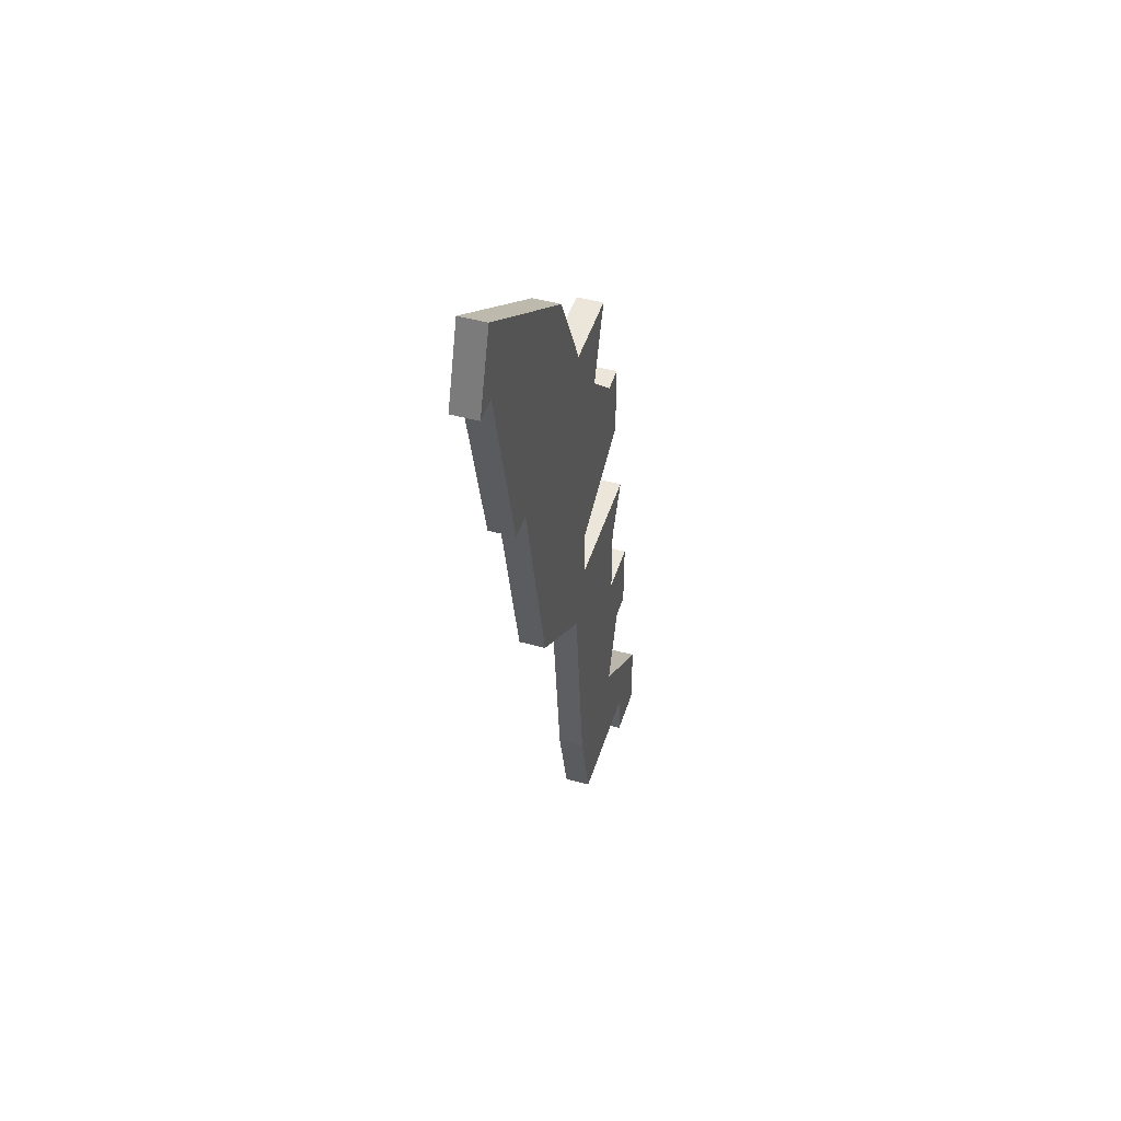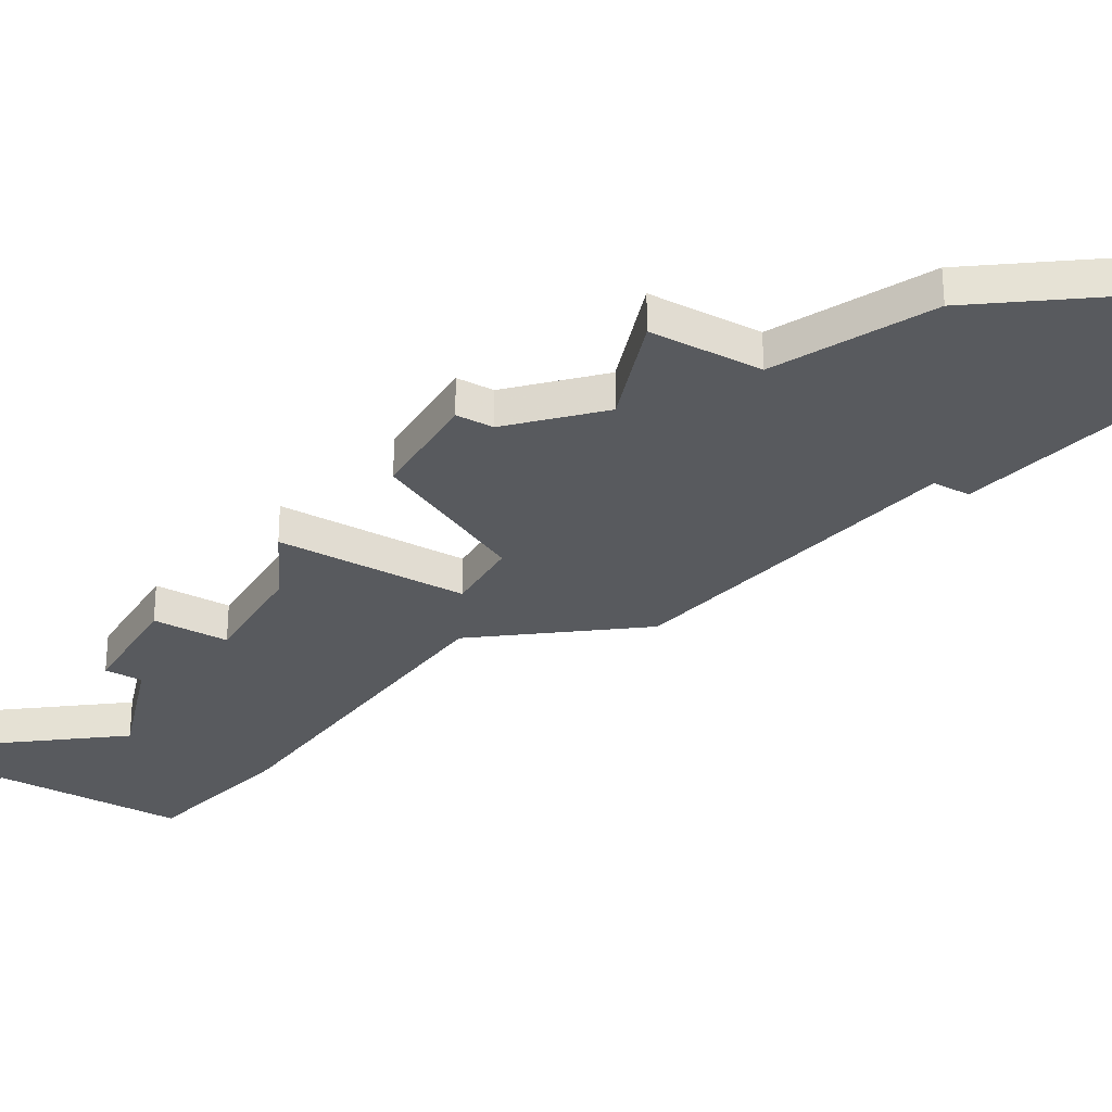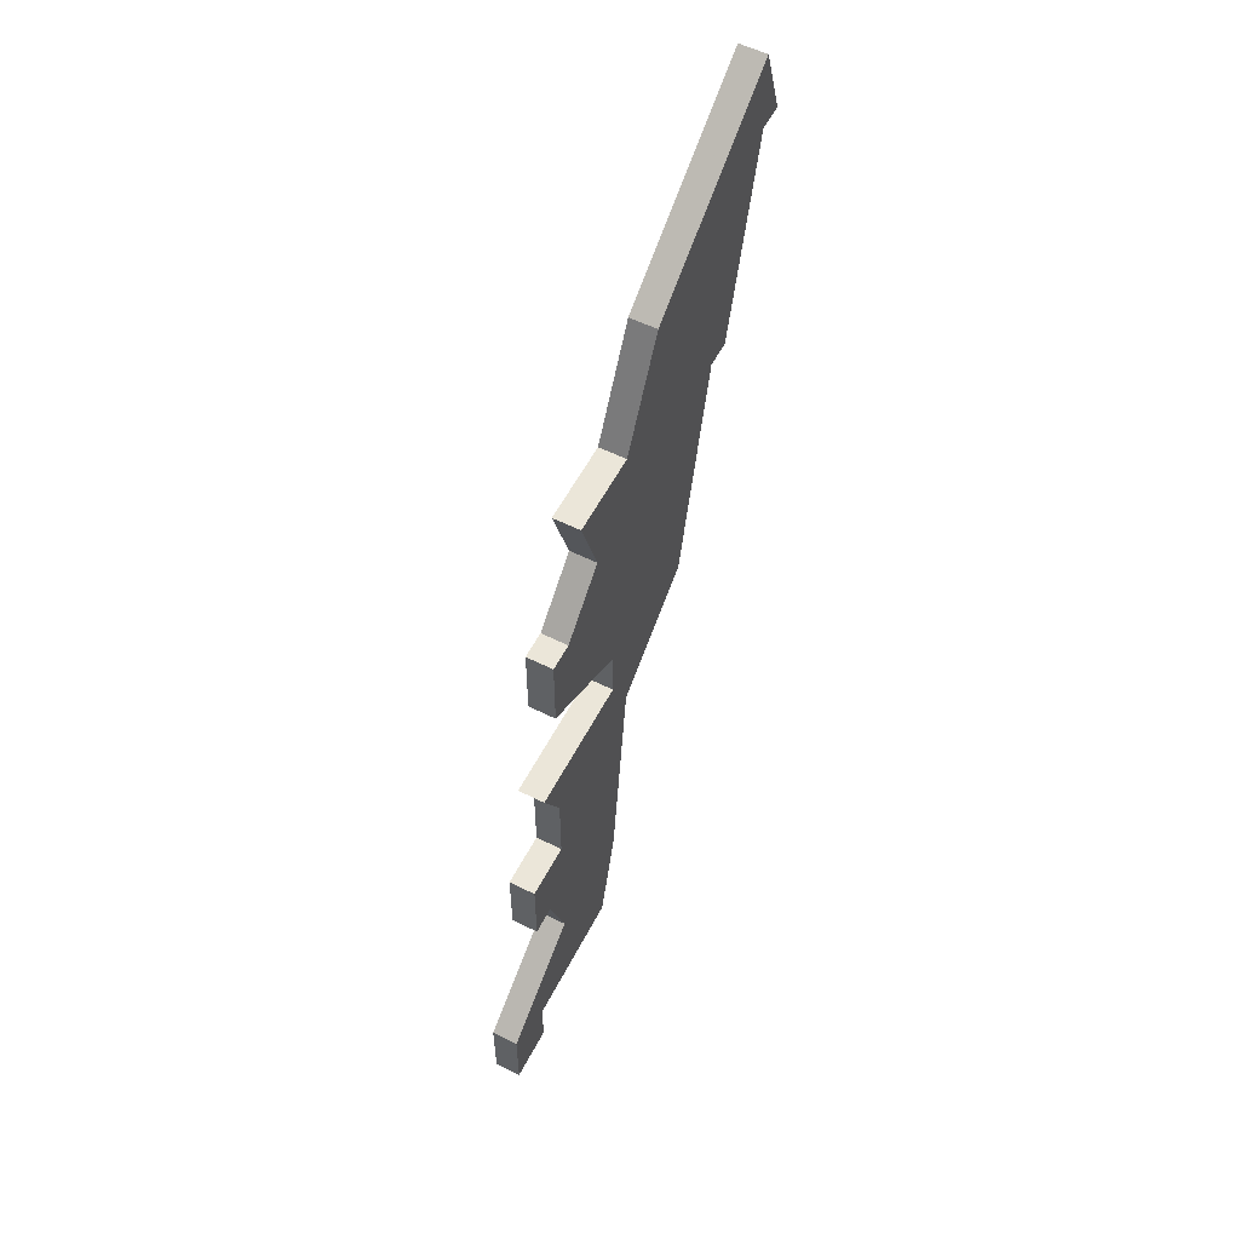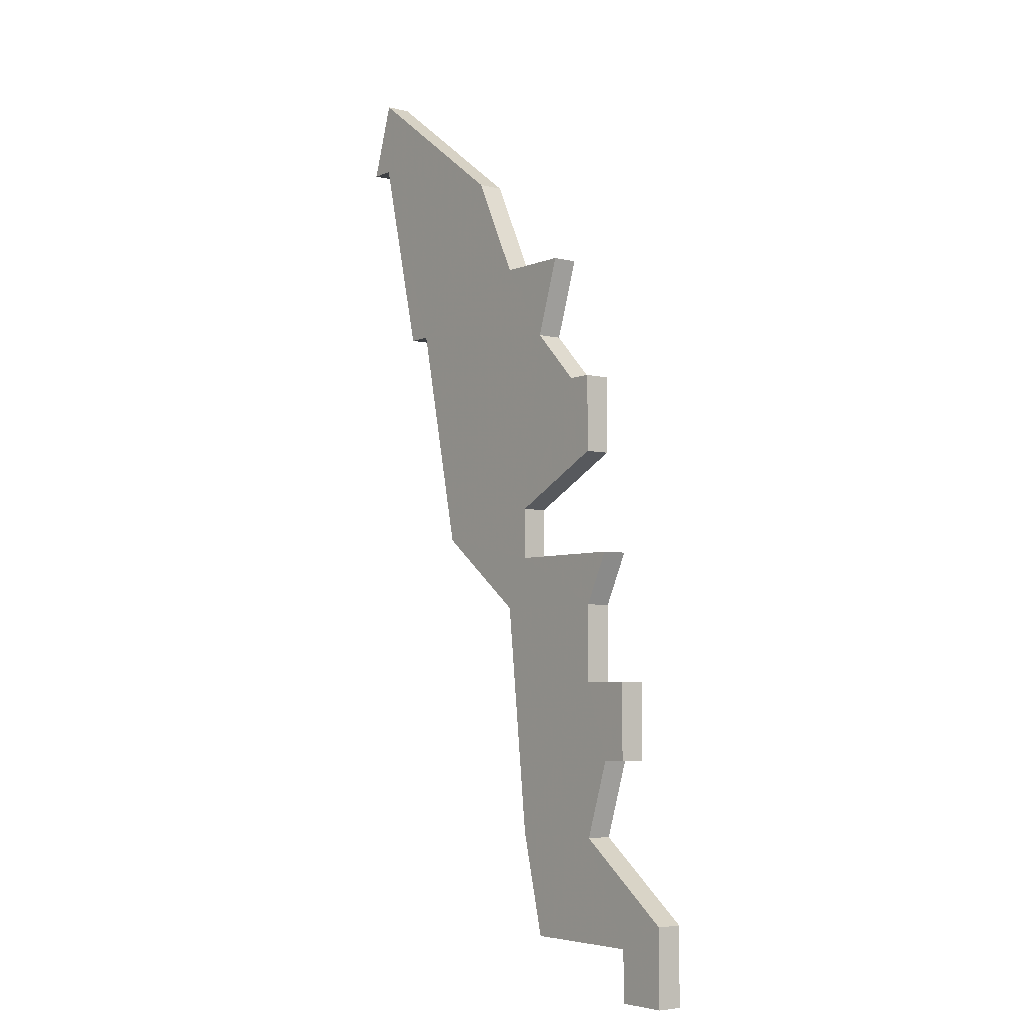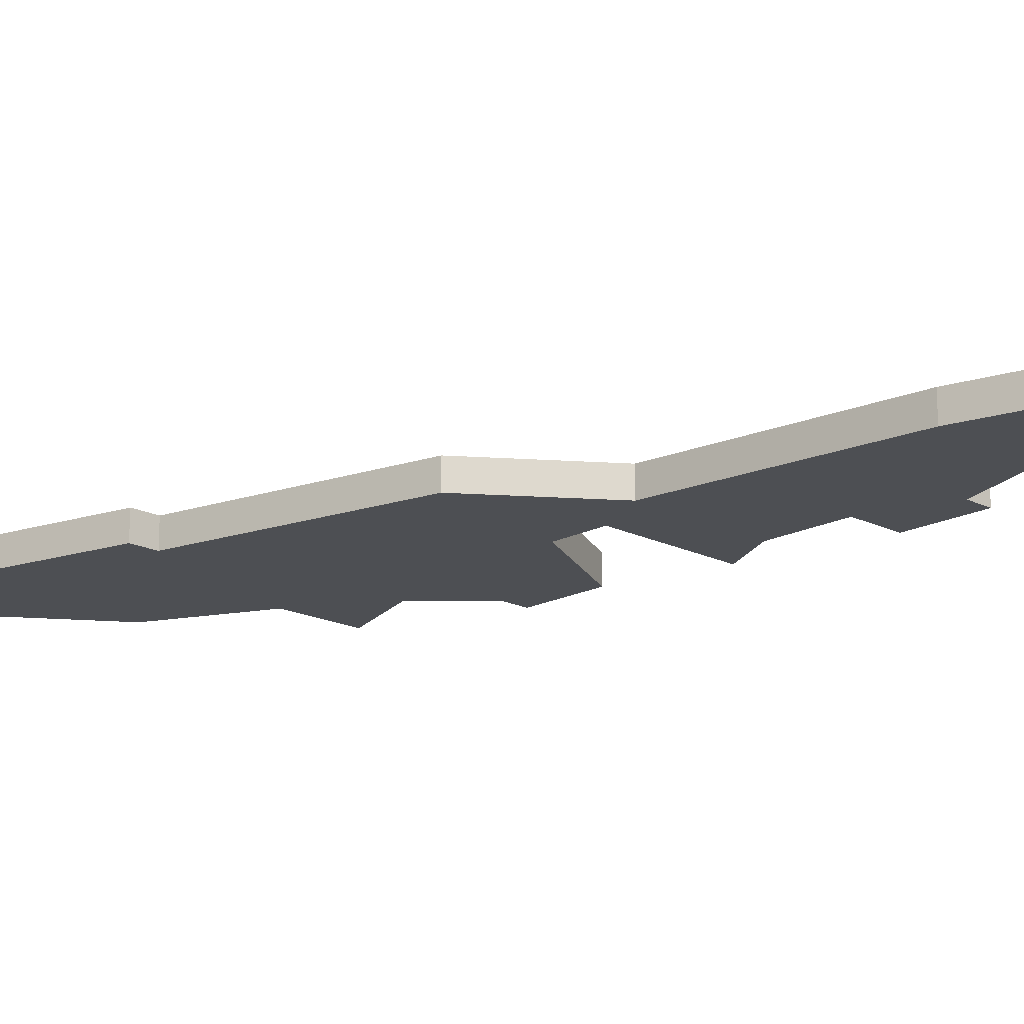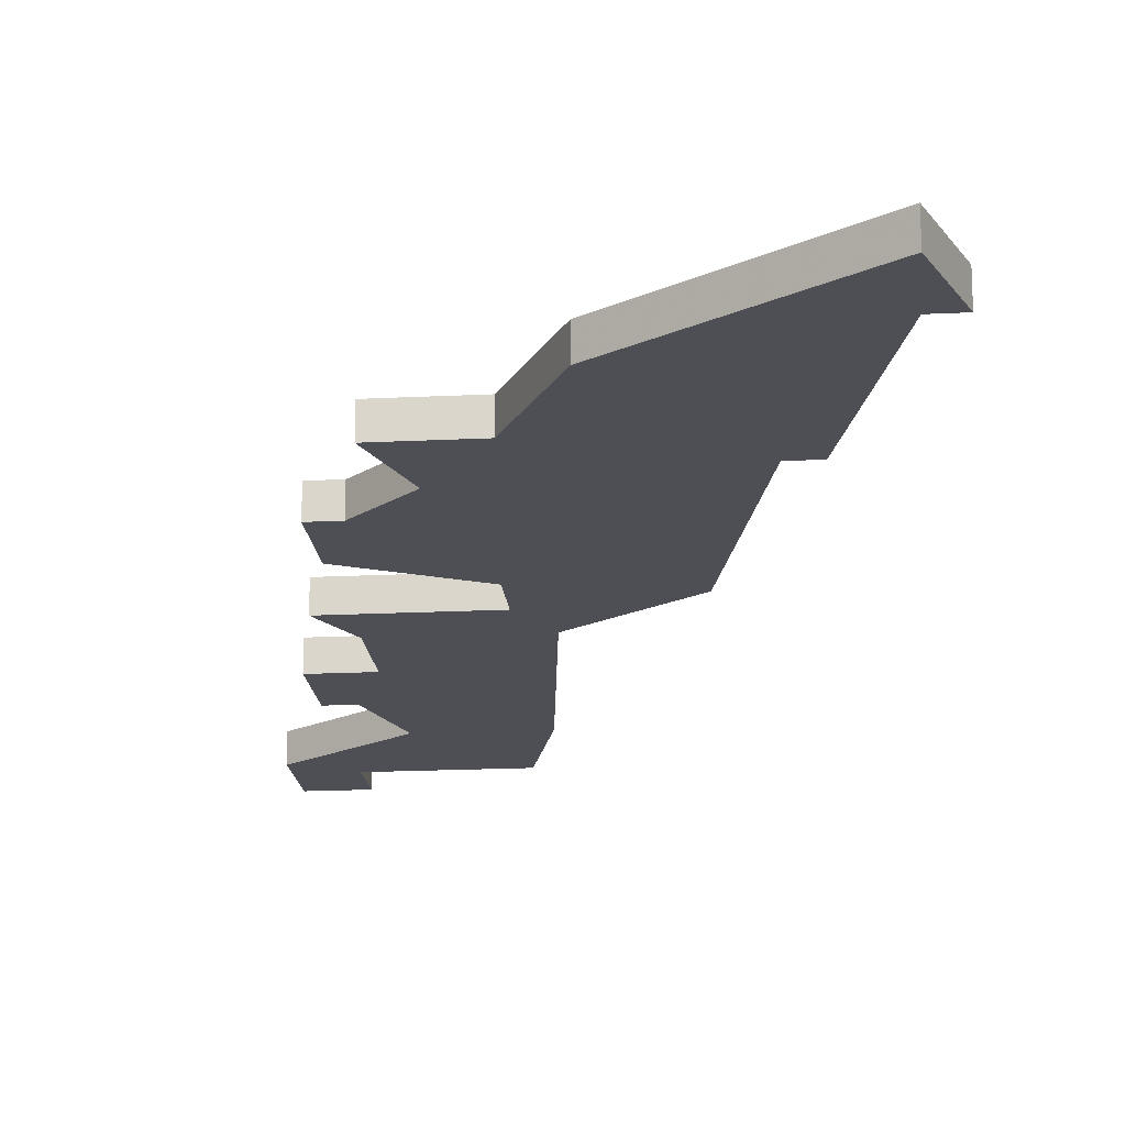
<metadata>
{"format":"obj","ext":"obj","renderer":"f3d","projection":"perspective","resolution":1024,"background":"white","views":[{"elev":47.2,"azim":-72.6,"up":"+Y"},{"elev":-30.5,"azim":150.0,"up":"+Z"},{"elev":56.8,"azim":117.3,"up":"+Y"},{"elev":-4.9,"azim":52.4,"up":"+Y"},{"elev":-17.8,"azim":-44.4,"up":"+Z"},{"elev":-18.4,"azim":-174.5,"up":"+Z"}]}
</metadata>
<code>
v 4773 -1267 0
v 4773 -1267 1
v 4773 -1253 0
v 4773 -1253 1
v 4764 -1247 0
v 4764 -1247 1
v 4764 -1244 0
v 4764 -1244 1
v 4780 -1280 0
v 4780 -1280 1
v 4780 -1273 0
v 4780 -1273 1
v 4780 -1282 0
v 4780 -1282 1
v 4780 -1270 0
v 4780 -1270 1
v 4763 -1247 0
v 4763 -1247 1
v 4771 -1249 0
v 4771 -1249 1
v 4779 -1273 0
v 4779 -1273 1
v 4779 -1265 0
v 4779 -1265 1
v 4778 -1258 0
v 4778 -1258 1
v 4778 -1267 0
v 4778 -1267 1
v 4778 -1276 0
v 4778 -1276 1
v 4778 -1261 0
v 4778 -1261 1
v 4778 -1270 0
v 4778 -1270 1
v 4769 -1264 0
v 4769 -1264 1
v 4777 -1258 0
v 4777 -1258 1
v 4776 -1253 0
v 4776 -1253 1
v 4767 -1255 0
v 4767 -1255 1
v 4775 -1280 0
v 4775 -1280 1
v 4775 -1256 0
v 4775 -1256 1
v 4766 -1255 0
v 4766 -1255 1
v 4774 -1265 0
v 4774 -1265 1
v 4774 -1276 0
v 4774 -1276 1
v 4774 -1263 0
v 4774 -1263 1
v 4782 -1282 0
v 4782 -1282 1
v 4782 -1279 0
v 4782 -1279 1
f 27 1 49
f 49 1 35
f 33 51 1
f 35 45 53
f 53 45 37
f 43 51 29
f 35 53 49
f 41 45 35
f 7 5 17
f 19 5 7
f 5 19 41
f 41 19 3
f 3 45 41
f 47 5 41
f 39 45 3
f 9 43 29
f 51 33 21
f 57 55 9
f 13 9 55
f 9 29 57
f 15 11 21
f 23 27 49
f 53 37 31
f 1 27 33
f 37 25 31
f 15 21 33
f 21 29 51
f 50 2 28
f 36 2 50
f 2 52 34
f 54 46 36
f 38 46 54
f 30 52 44
f 50 54 36
f 36 46 42
f 18 6 8
f 8 6 20
f 42 20 6
f 4 20 42
f 42 46 4
f 42 6 48
f 4 46 40
f 30 44 10
f 22 34 52
f 10 56 58
f 56 10 14
f 58 30 10
f 22 12 16
f 50 28 24
f 32 38 54
f 34 28 2
f 32 26 38
f 34 22 16
f 52 30 22
f 18 8 17
f 17 8 7
f 6 18 5
f 5 18 17
f 48 6 47
f 47 6 5
f 42 48 41
f 41 48 47
f 36 42 35
f 35 42 41
f 2 36 1
f 1 36 35
f 52 2 51
f 51 2 1
f 44 52 43
f 43 52 51
f 10 44 9
f 9 44 43
f 14 10 13
f 13 10 9
f 56 14 55
f 55 14 13
f 58 56 57
f 57 56 55
f 30 58 29
f 29 58 57
f 22 30 21
f 21 30 29
f 12 22 11
f 11 22 21
f 16 12 15
f 15 12 11
f 34 16 33
f 33 16 15
f 28 34 27
f 27 34 33
f 24 28 23
f 23 28 27
f 50 24 49
f 49 24 23
f 54 50 53
f 53 50 49
f 32 54 31
f 31 54 53
f 26 32 25
f 25 32 31
f 38 26 37
f 37 26 25
f 46 38 45
f 45 38 37
f 40 46 39
f 39 46 45
f 4 40 3
f 3 40 39
f 8 20 7
f 7 20 19
f 20 4 19
f 19 4 3

</code>
